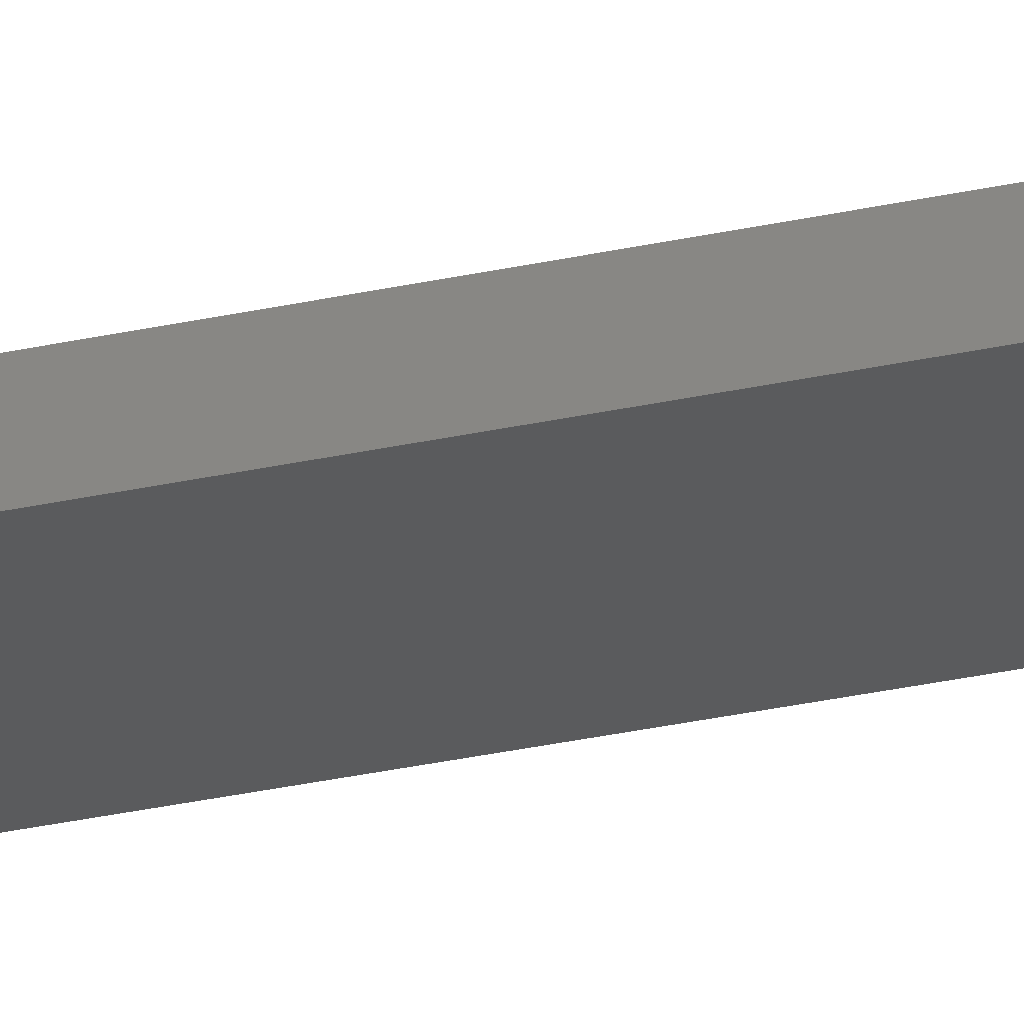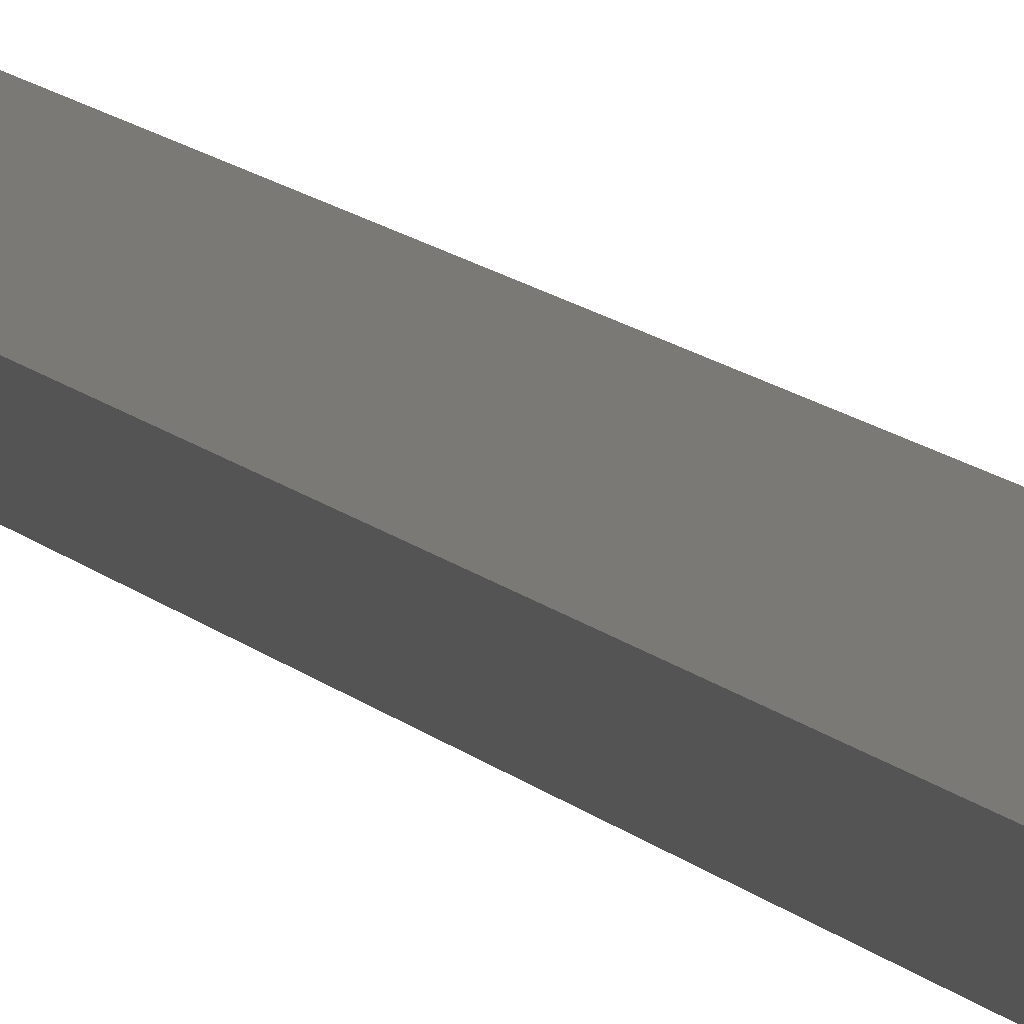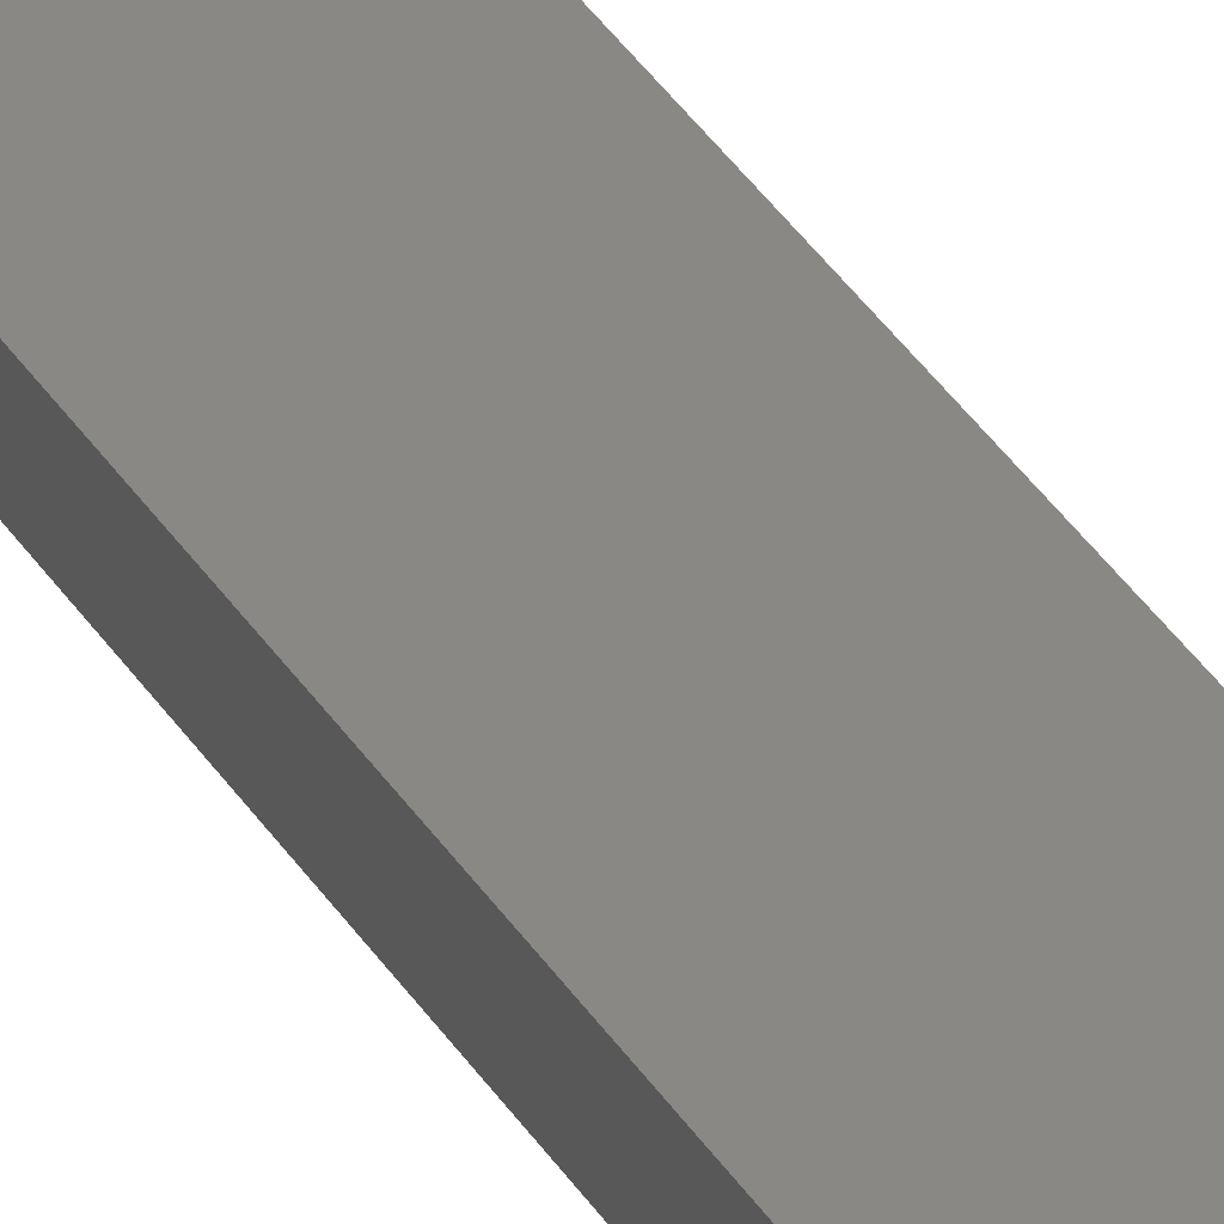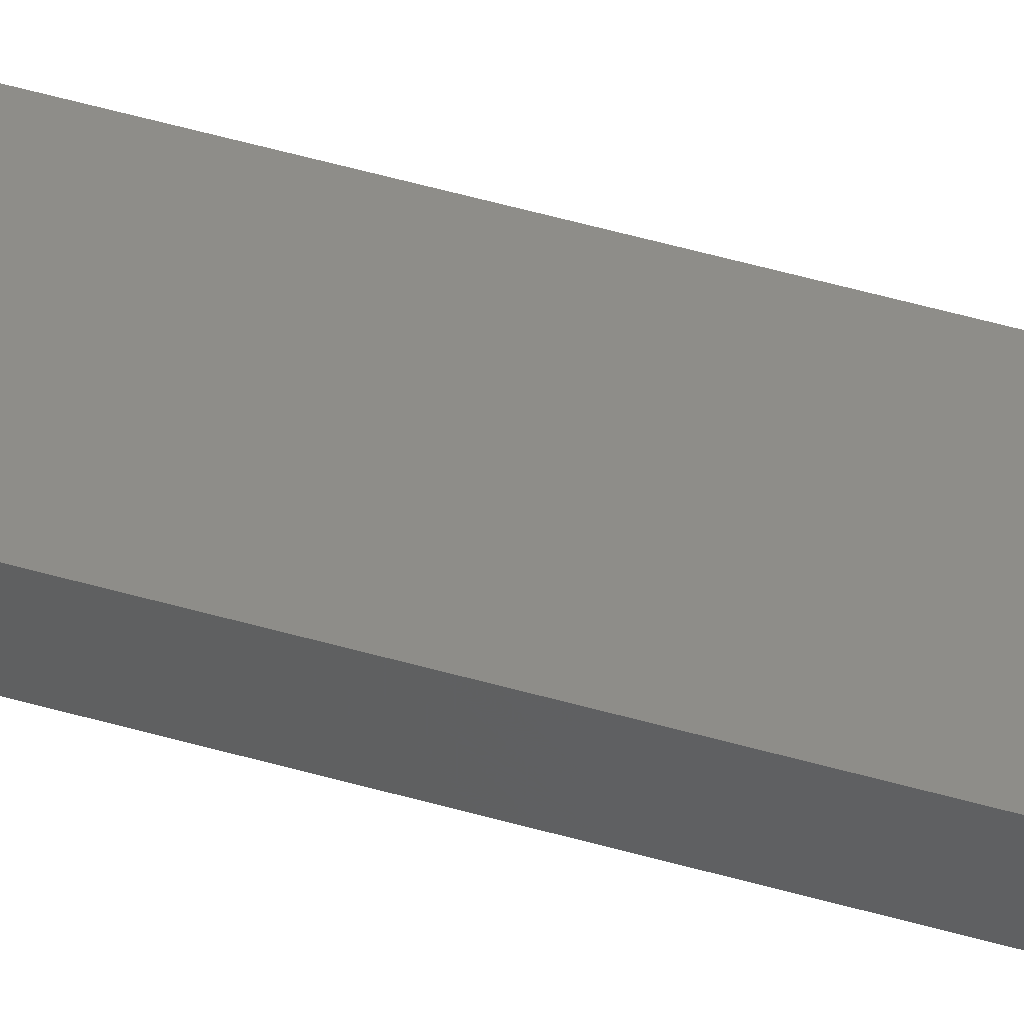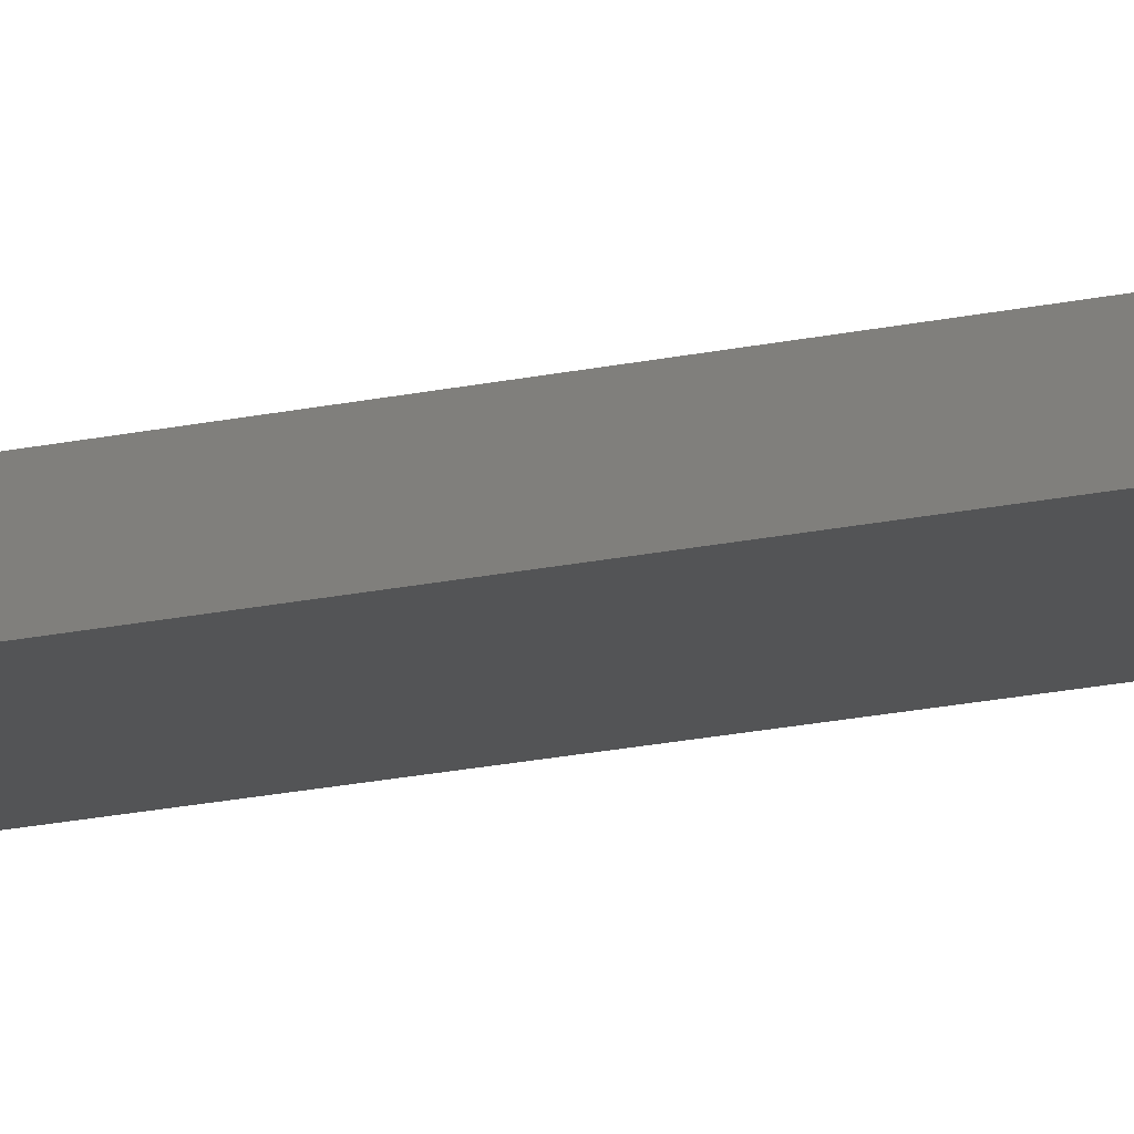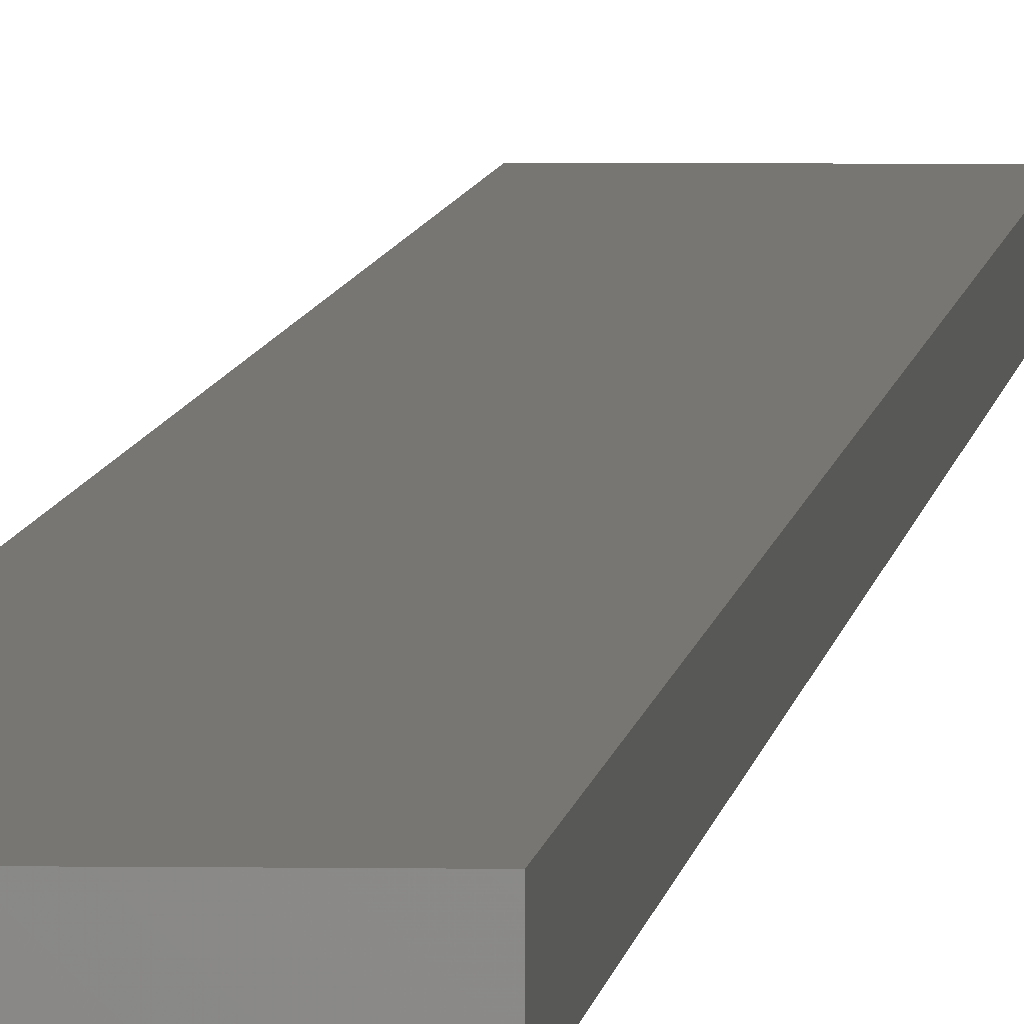
<metadata>
{"format":"stl","ext":"stl","renderer":"f3d","projection":"perspective","resolution":1024,"background":"white","views":[{"elev":-25.7,"azim":-69.3,"up":"+Y"},{"elev":6.2,"azim":-13.6,"up":"+Y"},{"elev":27.3,"azim":157.6,"up":"+Y"},{"elev":40.1,"azim":-69.2,"up":"+Y"},{"elev":-12.2,"azim":122.7,"up":"+Y"},{"elev":3.2,"azim":3.1,"up":"+Y"}]}
</metadata>
<code>
# stl→obj: 16 verts, 28 faces
v 0.3779 4.351 316.6
v 0.3779 4.351 320.2
v 0.4446 4.351 320.2
v 0.4446 4.351 316.6
v 0.5112 4.351 320.2
v 0.5112 4.351 316.6
v 0.5779 4.351 320.2
v 0.5779 4.351 316.6
v 0.5778 4.301 316.6
v 0.5778 4.301 320.2
v 0.3779 4.301 320.2
v 0.4445 4.301 316.6
v 0.4445 4.301 320.2
v 0.3779 4.301 316.6
v 0.5112 4.301 316.6
v 0.5112 4.301 320.2
f 1 2 3
f 4 3 5
f 4 1 3
f 6 5 7
f 6 4 5
f 8 6 7
f 9 8 7
f 9 7 10
f 11 12 13
f 14 12 11
f 13 15 16
f 12 15 13
f 16 9 10
f 15 9 16
f 1 14 11
f 1 11 2
f 9 15 8
f 15 6 8
f 12 4 15
f 15 4 6
f 12 14 4
f 14 1 4
f 5 16 10
f 5 10 7
f 13 16 5
f 3 13 5
f 11 13 3
f 2 11 3

</code>
